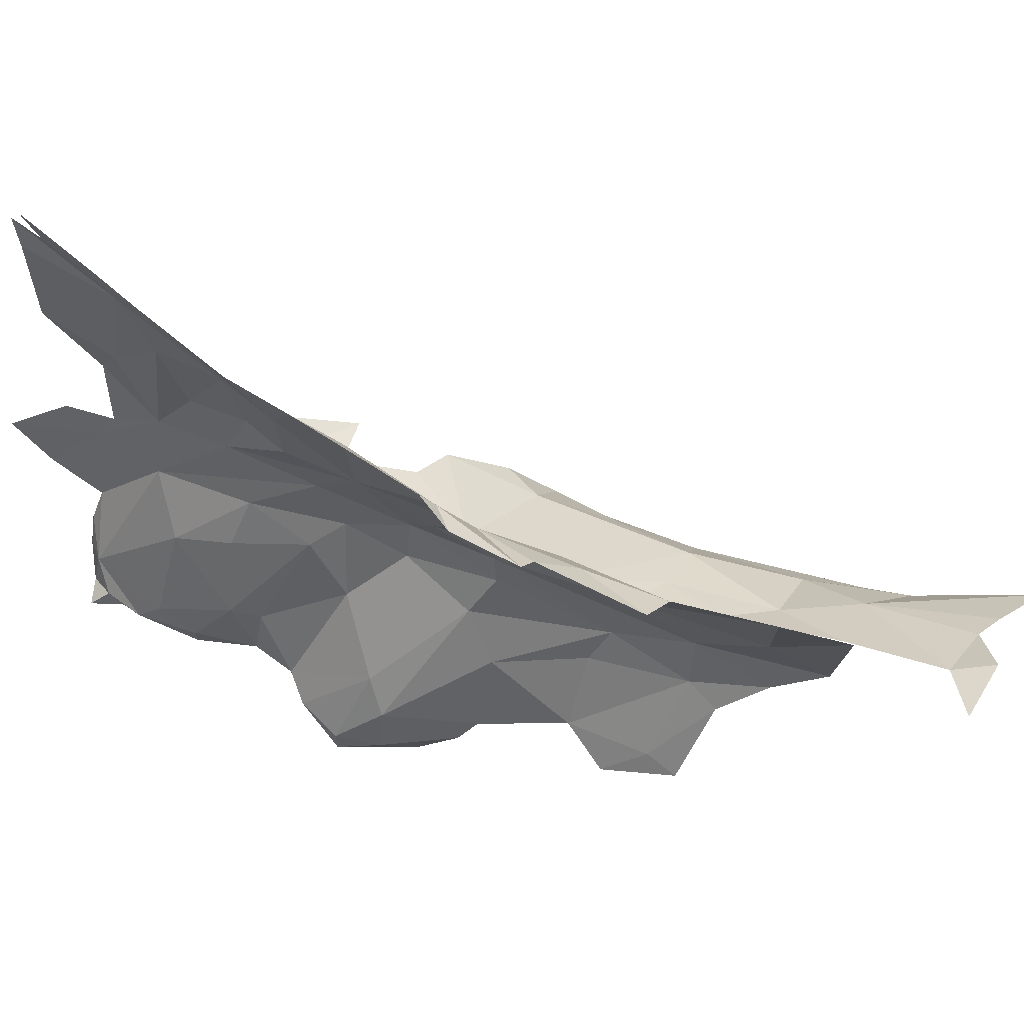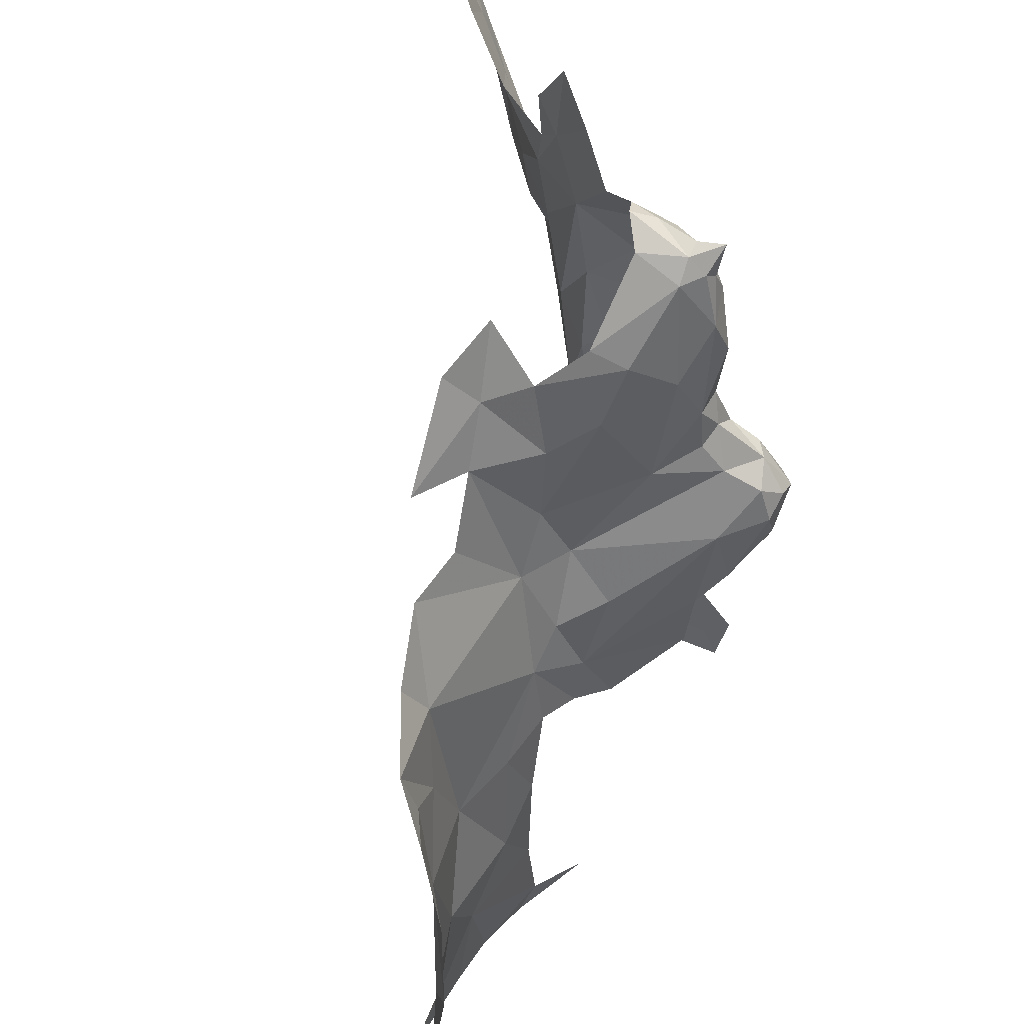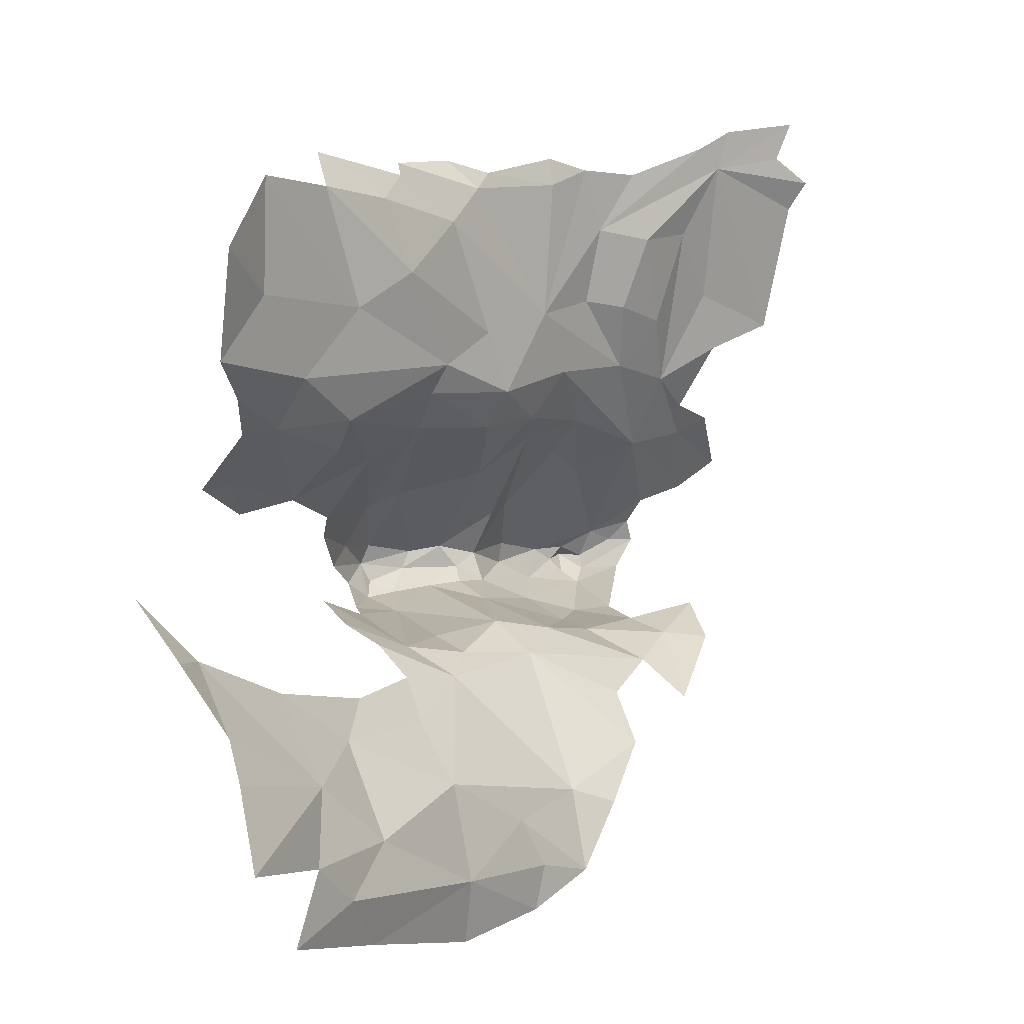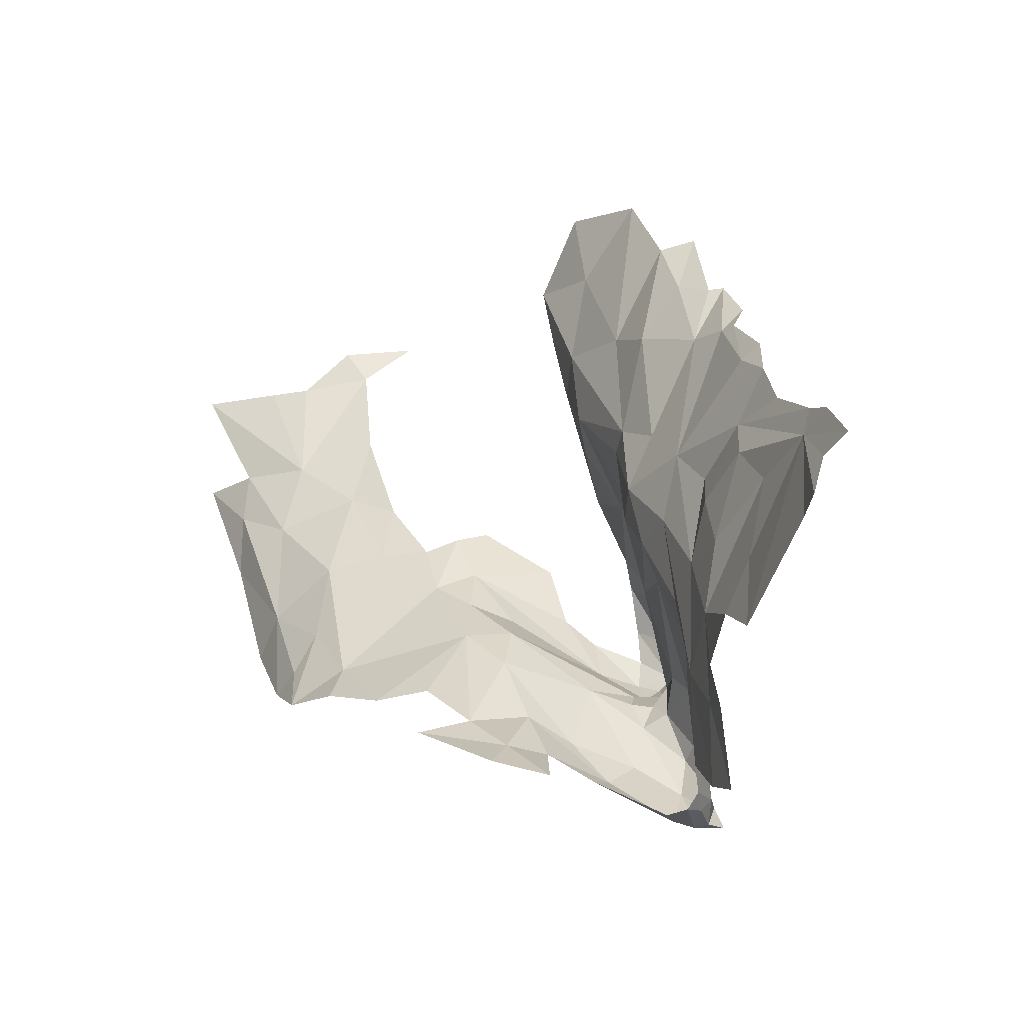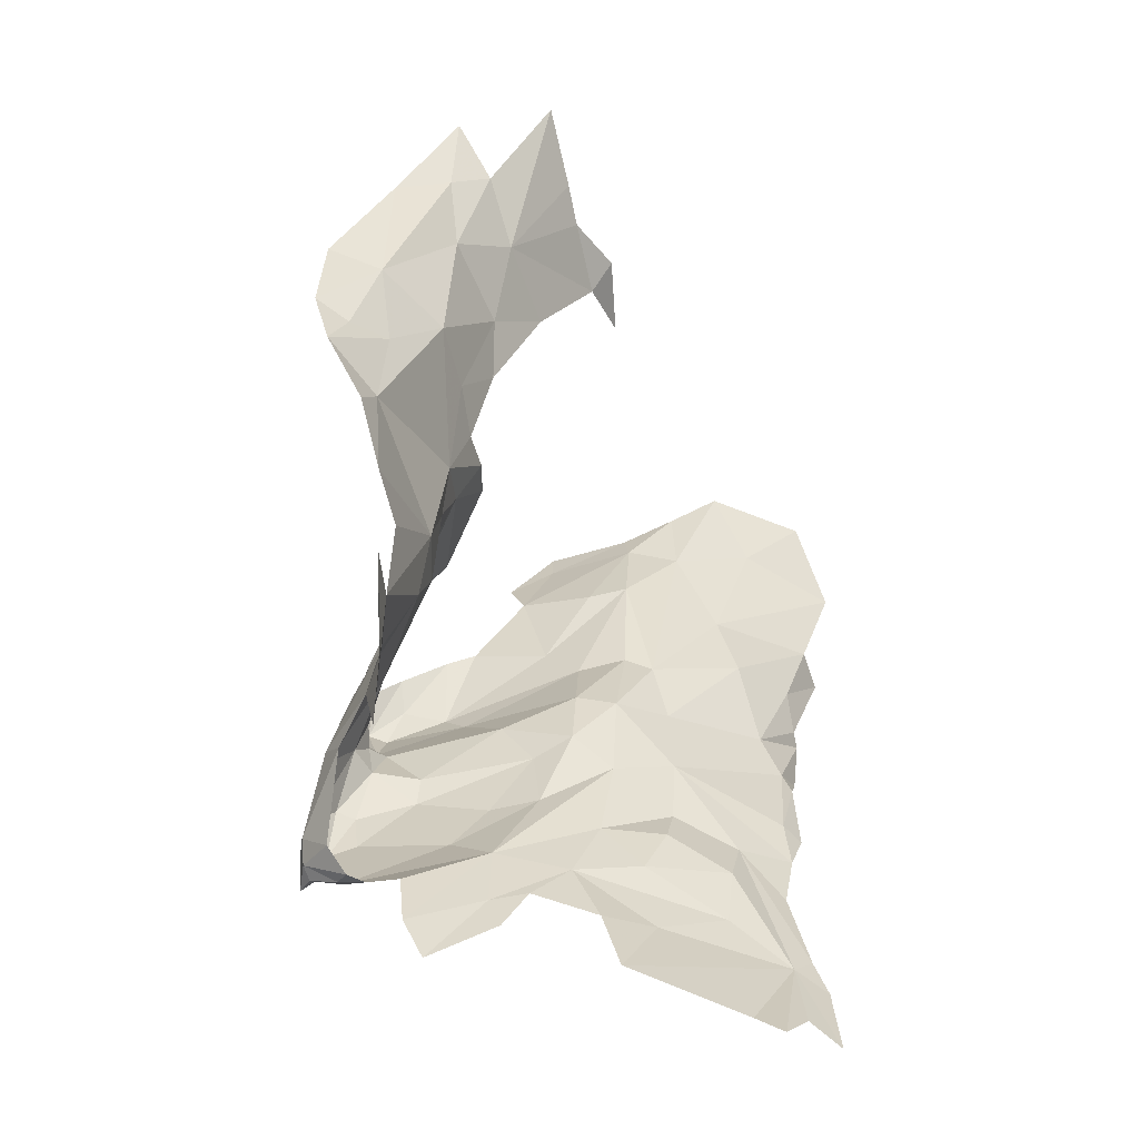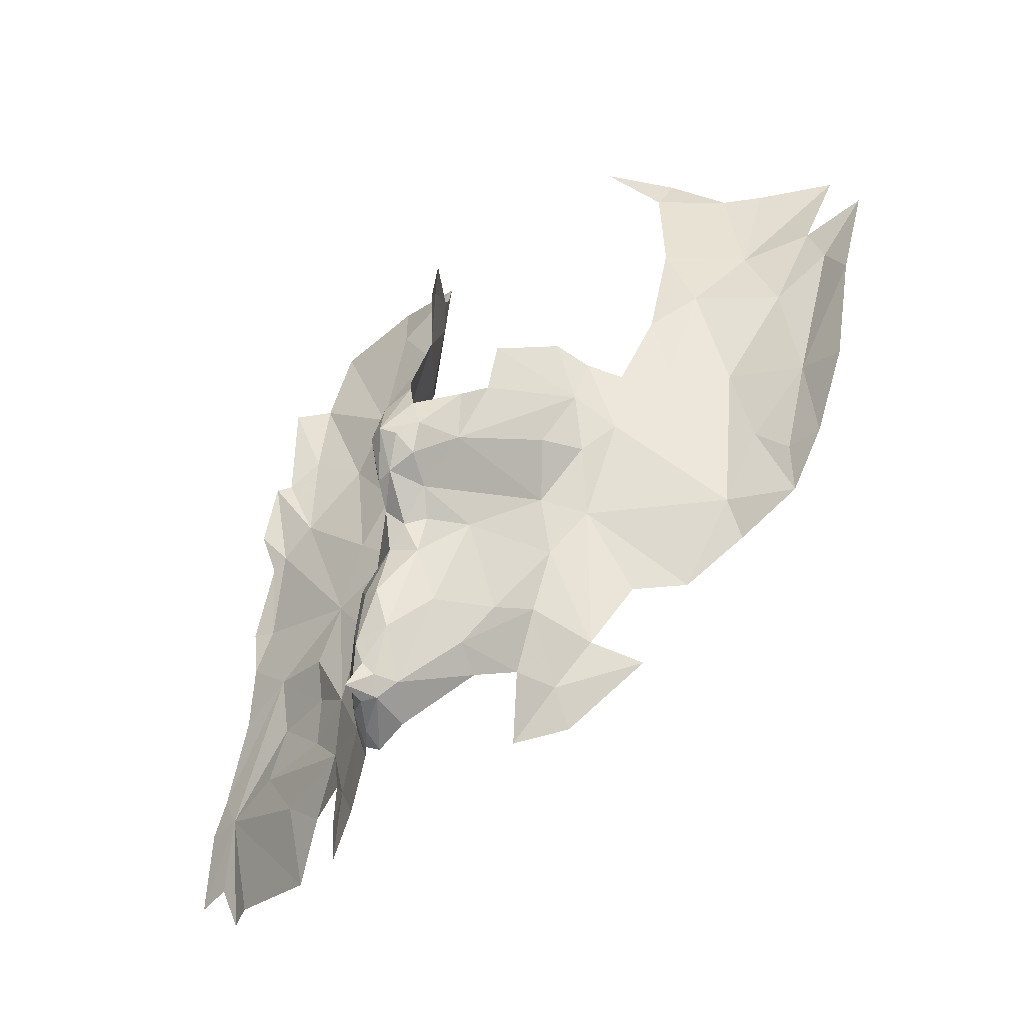
<metadata>
{"format":"obj","ext":"obj","renderer":"f3d","projection":"perspective","resolution":1024,"background":"white","views":[{"elev":79.0,"azim":131.8,"up":"+Z"},{"elev":-49.7,"azim":26.4,"up":"+Z"},{"elev":7.9,"azim":-121.4,"up":"+Z"},{"elev":-69.5,"azim":-31.6,"up":"+Y"},{"elev":-70.1,"azim":-120.3,"up":"+Y"},{"elev":-15.9,"azim":135.7,"up":"+Y"}]}
</metadata>
<code>
v -1.956 8.059 -1.743
v -1.796 7.823 -1.647
v -0.9521 6.924 -1.433
v -1.477 7.657 -1.405
v -1.524 7.63 -1.455
v -0.9007 6.929 -1.37
v -1.097 7.073 -1.152
v -1.017 7.131 -1.258
v -1.181 7.182 -1.111
v -0.9392 7.023 -1.328
v -1.484 7.513 -1.472
v -0.9506 7.098 -1.343
v -1.724 8.203 -1.241
v -1.029 7.088 -1.441
v -1.03 7.188 -1.396
v -1.844 8.187 -1.321
v -1.304 6.958 -1.477
v -1.263 7.104 -1.463
v -1.888 8.13 -1.431
v -0.9366 7.027 -1.419
v -0.9452 7.102 -1.38
v -1.231 6.848 -1.441
v -1.332 6.881 -1.487
v -1.118 6.958 -1.455
v -1.907 7.995 -1.642
v -0.9942 6.858 -1.401
v -1.875 7.921 -1.71
v -1.656 7.44 -1.773
v -1.783 8.13 -1.333
v -1.818 7.942 -1.542
v -1.713 7.957 -1.413
v -1.638 7.346 -1.798
v -1.709 7.626 -1.863
v -0.9228 6.895 -1.412
v -1.659 7.459 -1.846
v -0.9326 6.88 -1.339
v -1.043 6.987 -1.195
v -1.726 7.624 -1.758
v -0.9825 6.817 -1.353
v -0.9485 6.847 -1.354
v -0.9818 6.826 -1.316
v -1.005 7.193 -1.347
v -1.005 6.719 -1.251
v -1.02 6.819 -1.271
v -1.587 7.341 -1.669
v -1.415 7.456 -1.447
v -1.333 7.341 -1.415
v -0.9053 6.889 -1.389
v -1.149 7.257 -1.408
v -1.612 7.766 -1.46
v -0.9042 6.958 -1.392
v -0.9082 6.996 -1.369
v -1.452 7.013 -1.567
v -1.684 7.632 -1.604
v -1.078 7.011 -1.464
v -1.222 6.978 -1.461
v -1.697 7.832 -1.507
v -1.319 7.456 -1.433
v -1.948 8.143 -1.486
v -2.059 8.174 -1.592
v -1.423 7.692 -1.373
v -0.8671 6.914 -1.39
v -1.595 7.26 -1.7
v -1.525 7.169 -1.618
v -1.451 7.161 -1.543
v -1.599 7.644 -1.517
v -0.9116 6.935 -1.417
v -1.164 7.062 -1.087
v -1.824 7.856 -1.802
v -1.42 7.57 -1.425
v -1.199 7.542 -1.404
v -1.162 7.091 -1.462
v -1.265 7.65 -1.361
v -1.334 7.232 -1.437
v -1.371 7.049 -1.508
v -1.058 7.255 -1.389
v -1.413 7.321 -1.461
v -1.653 7.483 -1.692
v -1.255 7.072 -0.7293
v -1.514 7.88 -0.8094
v -1.589 7.977 -0.7294
v -1.251 7.146 -0.9852
v -1.106 6.897 -1.145
v -1.493 7.92 -0.9758
v -1.195 6.597 -0.6993
v -1.157 6.626 -0.9242
v -1.159 6.869 -1.018
v -1.559 7.98 -0.9093
v -1.176 6.783 -0.8611
v -1.2 6.991 -0.9841
v -1.286 7.21 -0.8754
v -1.243 7.094 -0.8586
v -1.232 7.794 -1.203
v -1.425 7.661 -0.8417
v -1.317 7.346 -0.9022
v -1.059 7.523 -1.339
v -1.03 7.477 -1.378
v -1.336 7.427 -0.7054
v -0.9805 7.405 -1.387
v -0.9695 7.419 -1.354
v -1.208 6.913 -0.9024
v -1.055 7.452 -1.237
v -1.271 7.462 -1.069
v -1.162 6.75 -0.964
v -1.117 6.796 -1.076
v -1.02 7.477 -1.31
v -1.223 6.763 -0.552
v -1.214 6.611 -0.5377
v -1.252 6.965 -0.7491
v -1.241 7.01 -0.8725
v -1.422 7.813 -1.038
v -1.222 6.787 -0.6205
v -1.332 7.47 -1.002
v -1.116 7.572 -1.273
v -1.154 7.585 -1.232
v -1.016 7.428 -1.411
v -1.266 7.112 -0.6206
v -1.244 6.993 -0.6303
v -1.126 7.511 -1.407
v -1.402 7.547 -0.7864
v -1.35 7.448 -0.9519
v -1.005 7.369 -1.407
v -1.243 7.211 -1.066
v -1.104 7.416 -1.424
v -1.046 7.314 -1.394
v -1.347 7.661 -1.088
v -1.514 7.875 -0.6203
v -1.215 6.859 -0.7413
v -1.044 7.177 -1.267
v -1.307 7.301 -1.01
v -1.272 7.322 -1.075
v -1.323 7.529 -0.6046
v -1.291 7.414 -0.6014
v -1.289 7.196 -0.6458
v -1.315 7.366 -0.6495
v -1.306 7.34 -0.6232
v -1.345 7.537 -0.6248
v -1.389 7.592 -0.6627
v -1.165 7.276 -1.172
v -1.214 6.643 -0.6023
v -1.212 6.57 -0.6496
v -1.238 7.543 -1.122
v -1.391 7.719 -0.585
v -1.229 6.832 -0.5832
v -1.081 6.775 -1.134
v -1.002 6.635 -1.206
v -1.081 6.711 -1.108
v -1.438 7.728 -0.6401
v -1.278 7.194 -0.5996
v -1.252 7.702 -1.182
v -1.417 7.876 -1.044
v -1.463 7.783 -0.952
v -1.302 7.896 -1.145
v -1.298 7.837 -1.143
v -1.397 7.665 -1.033
v -0.9844 7.324 -1.336
v -0.9798 7.407 -1.319
v -1.012 7.272 -1.327
v -1.022 7.242 -1.367
v -0.984 7.338 -1.367
v -1.087 7.398 -1.209
f 16 29 19
f 77 64 45
f 7 8 9
f 10 52 12
f 66 50 5
f 66 5 11
f 4 61 70
f 20 21 52
f 17 22 23
f 24 3 26
f 55 18 72
f 57 54 2
f 10 8 37
f 34 26 3
f 57 2 30
f 10 37 36
f 34 39 26
f 40 41 39
f 12 8 10
f 12 42 8
f 43 44 83
f 2 38 27
f 2 27 25
f 34 40 39
f 1 25 27
f 77 46 47
f 62 51 6
f 20 67 3
f 52 6 51
f 77 47 74
f 23 53 17
f 55 3 24
f 11 4 70
f 11 70 46
f 63 32 45
f 56 18 55
f 70 58 46
f 11 46 77
f 78 32 28
f 12 52 21
f 78 28 38
f 74 75 77
f 66 11 54
f 1 27 69
f 71 119 124
f 34 67 62
f 62 48 34
f 25 60 30
f 48 40 34
f 31 50 57
f 31 57 30
f 57 50 66
f 159 15 76
f 36 44 41
f 36 83 44
f 159 76 125
f 52 51 20
f 21 42 12
f 21 15 42
f 51 67 20
f 51 62 67
f 37 8 7
f 68 7 9
f 68 37 7
f 55 72 14
f 35 28 32
f 56 17 18
f 56 22 17
f 59 19 30
f 64 77 65
f 15 49 76
f 15 159 42
f 125 47 124
f 5 4 11
f 16 13 29
f 19 29 30
f 54 11 45
f 6 52 36
f 40 36 41
f 54 45 78
f 36 48 6
f 36 40 48
f 69 38 33
f 2 25 30
f 49 15 14
f 83 36 37
f 20 15 21
f 20 14 15
f 49 14 72
f 24 56 55
f 54 57 66
f 46 58 47
f 38 54 78
f 38 28 35
f 18 74 72
f 18 75 74
f 124 70 71
f 31 30 29
f 78 45 32
f 38 35 33
f 10 36 52
f 47 58 124
f 11 77 45
f 74 47 49
f 74 49 72
f 75 65 77
f 75 17 53
f 75 18 17
f 70 124 58
f 60 59 30
f 61 73 70
f 34 3 67
f 64 63 45
f 38 69 27
f 38 2 54
f 37 68 83
f 73 71 70
f 125 76 49
f 125 49 47
f 6 48 62
f 126 155 142
f 126 142 150
f 156 160 100
f 156 158 160
f 120 121 94
f 42 159 158
f 3 14 20
f 3 55 14
f 158 161 139
f 83 68 82
f 158 139 129
f 112 85 86
f 87 128 89
f 90 91 92
f 90 82 91
f 98 91 95
f 151 84 111
f 87 90 101
f 142 102 115
f 113 121 130
f 87 104 105
f 112 107 108
f 99 100 160
f 81 127 80
f 81 80 88
f 102 161 157
f 117 118 79
f 157 161 156
f 161 131 139
f 86 89 112
f 43 83 145
f 9 123 68
f 123 130 82
f 100 99 116
f 121 113 155
f 8 42 129
f 8 129 9
f 91 82 130
f 135 132 133
f 111 84 152
f 135 136 134
f 105 145 87
f 101 128 87
f 96 114 106
f 9 139 123
f 137 98 138
f 138 98 120
f 114 102 106
f 112 140 141
f 96 106 100
f 152 88 80
f 97 100 116
f 137 138 143
f 83 87 145
f 83 90 87
f 97 116 119
f 83 82 90
f 135 91 98
f 135 134 91
f 160 125 122
f 144 112 79
f 144 79 118
f 160 122 99
f 110 79 109
f 110 92 79
f 120 95 121
f 120 98 95
f 145 146 43
f 145 147 146
f 148 138 120
f 148 143 138
f 141 85 112
f 150 142 115
f 156 161 158
f 9 129 139
f 123 139 131
f 79 112 109
f 89 104 87
f 89 86 104
f 79 91 117
f 152 84 88
f 134 136 149
f 155 103 142
f 128 109 112
f 155 126 111
f 158 129 42
f 93 153 154
f 93 154 150
f 90 110 101
f 90 92 110
f 125 124 122
f 91 79 92
f 120 94 148
f 97 96 100
f 116 99 122
f 161 103 131
f 161 102 103
f 98 132 135
f 131 103 113
f 121 155 152
f 128 112 89
f 121 152 94
f 134 117 91
f 134 149 117
f 133 136 135
f 100 106 157
f 142 103 102
f 102 157 106
f 151 111 154
f 107 112 144
f 105 147 145
f 101 109 128
f 101 110 109
f 130 131 113
f 130 121 95
f 115 102 114
f 124 119 116
f 124 116 122
f 125 160 159
f 111 152 155
f 82 68 123
f 111 126 150
f 140 112 108
f 94 127 148
f 94 80 127
f 131 130 123
f 132 98 137
f 155 113 103
f 150 154 111
f 154 153 151
f 158 159 160
f 156 100 157
f 91 130 95
f 152 80 94

</code>
